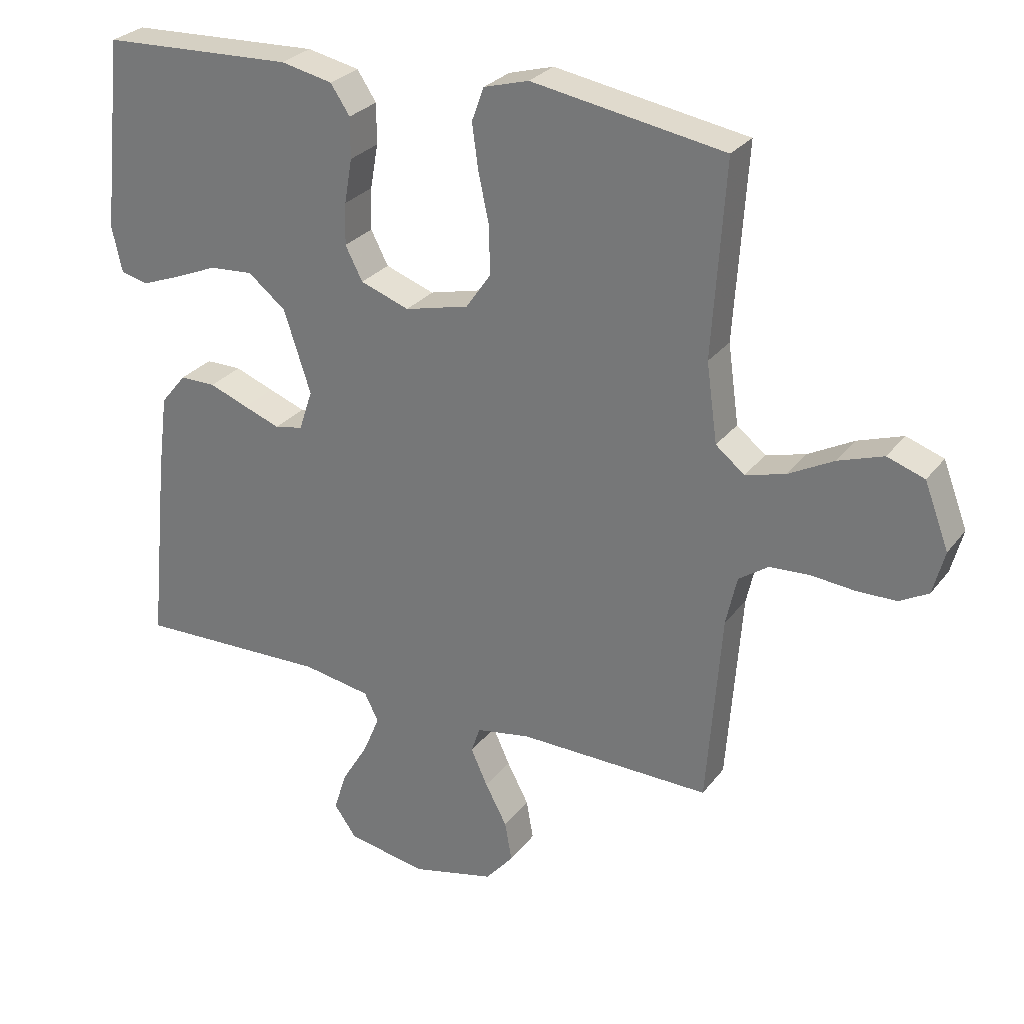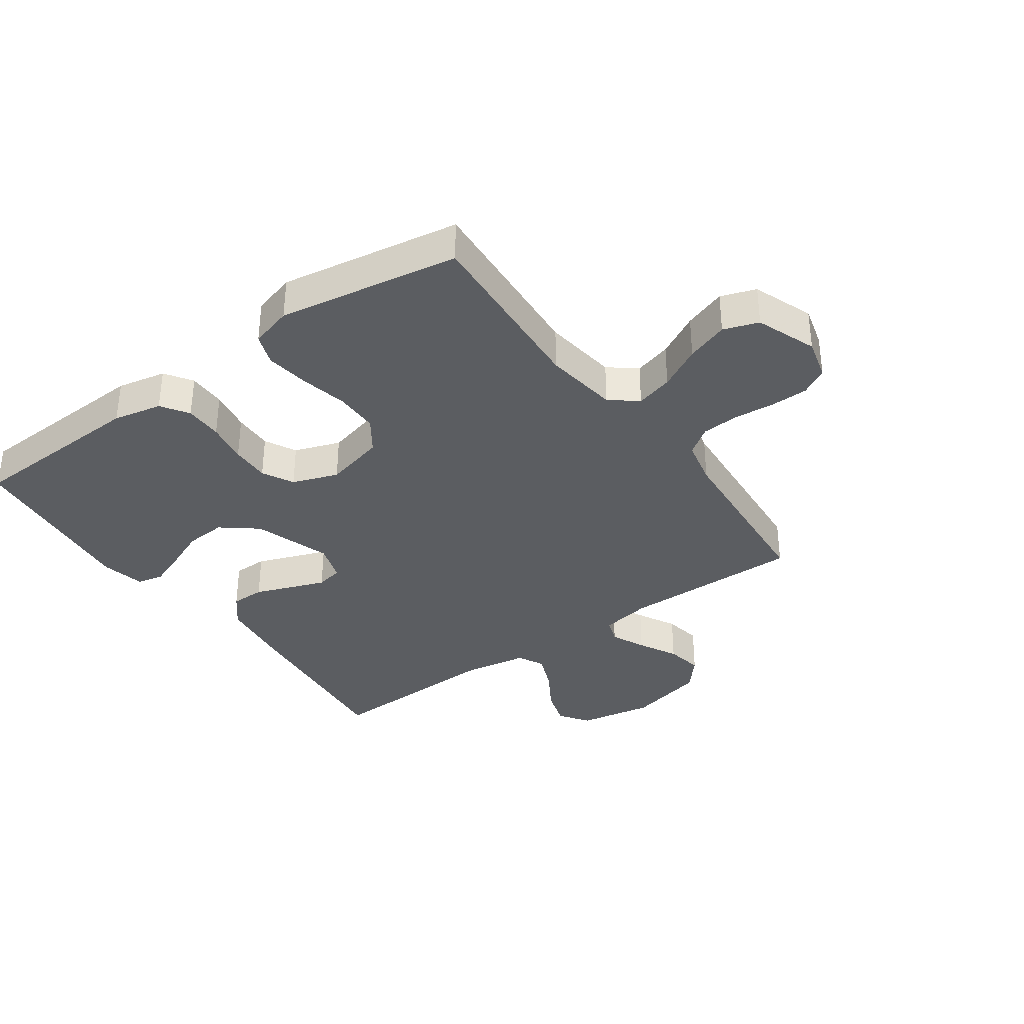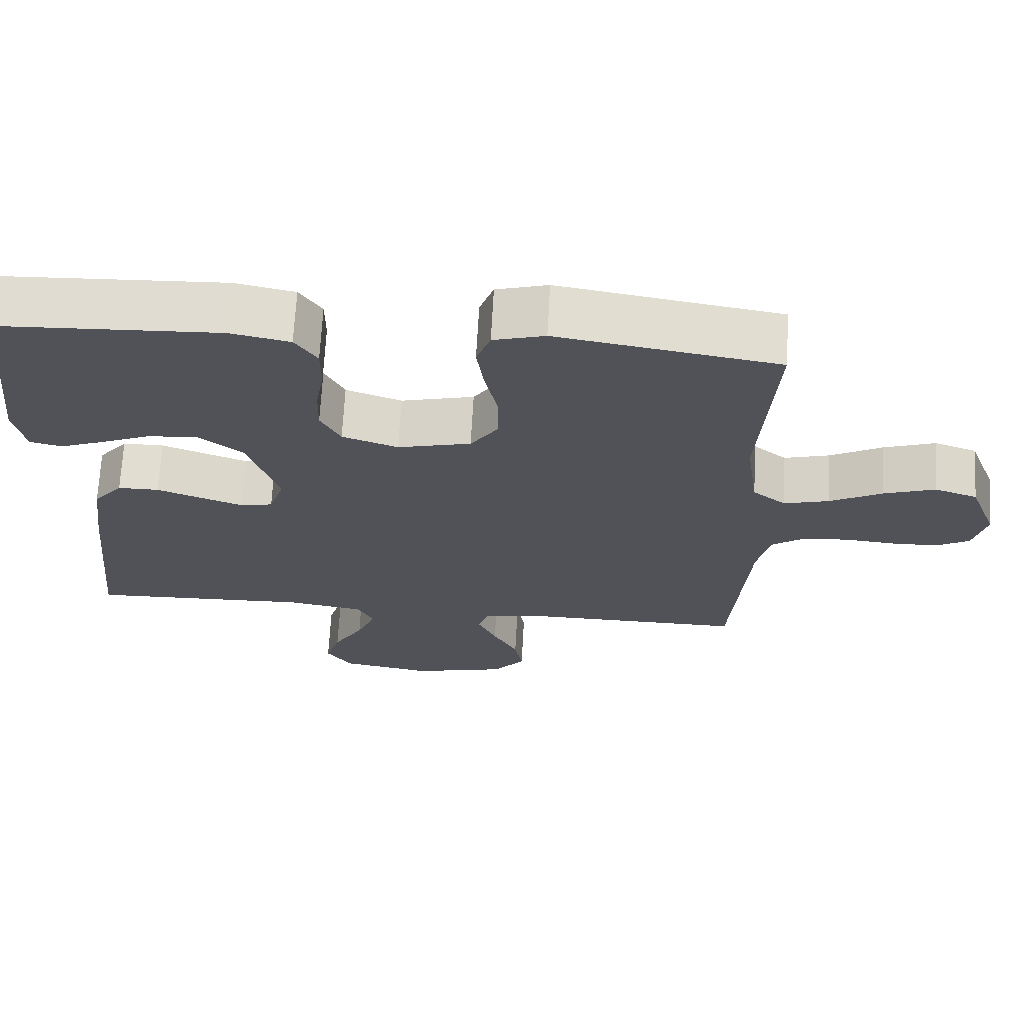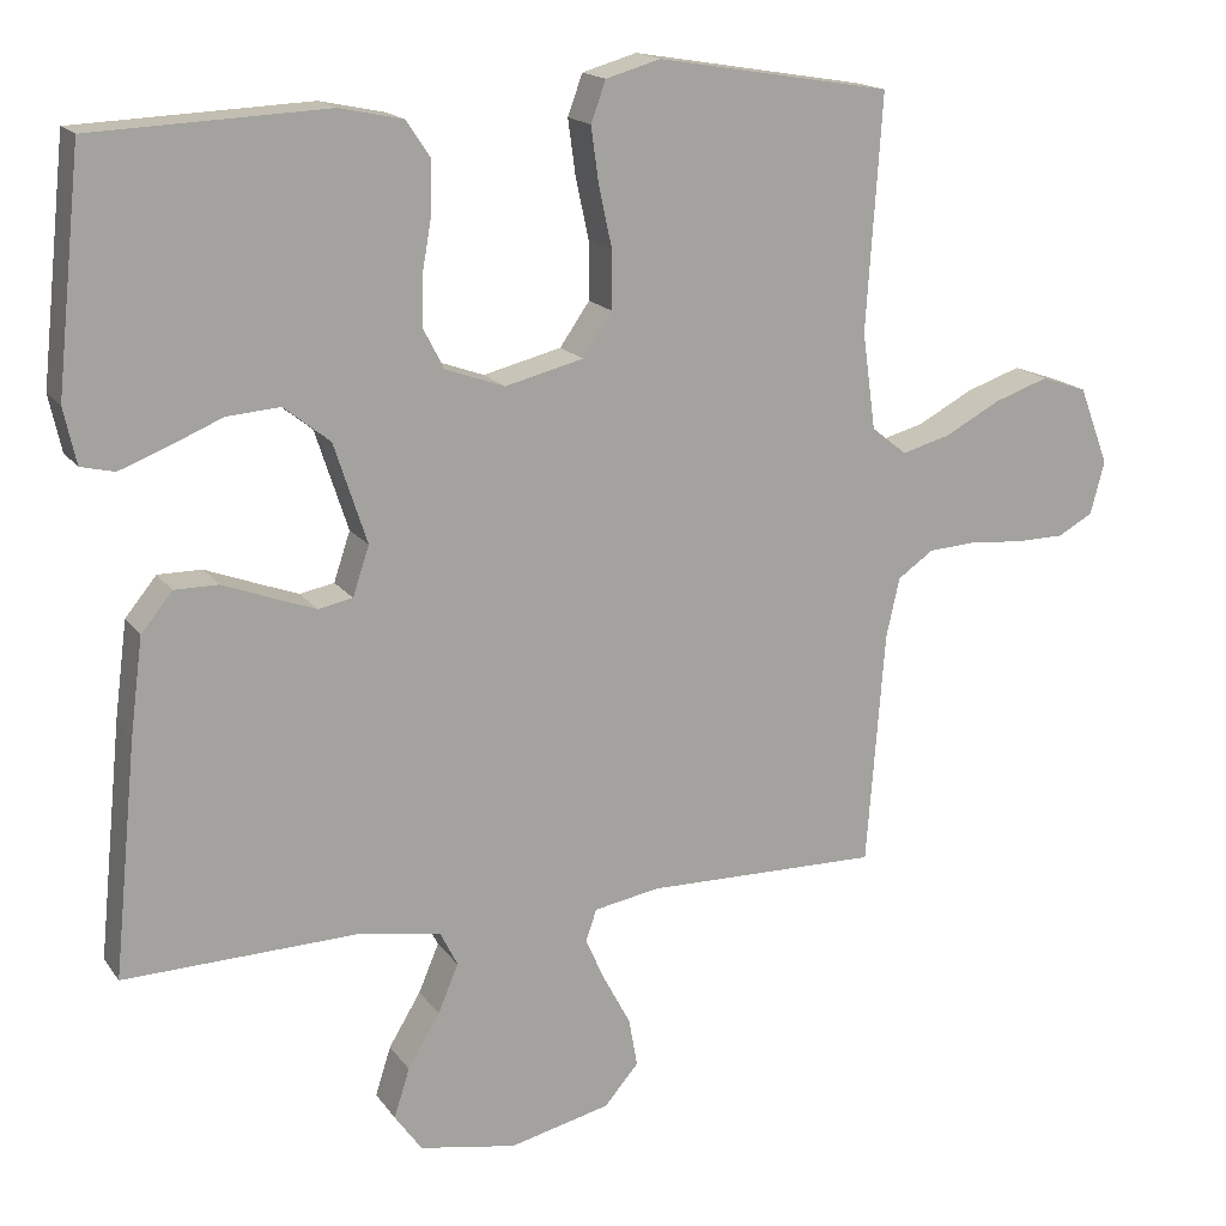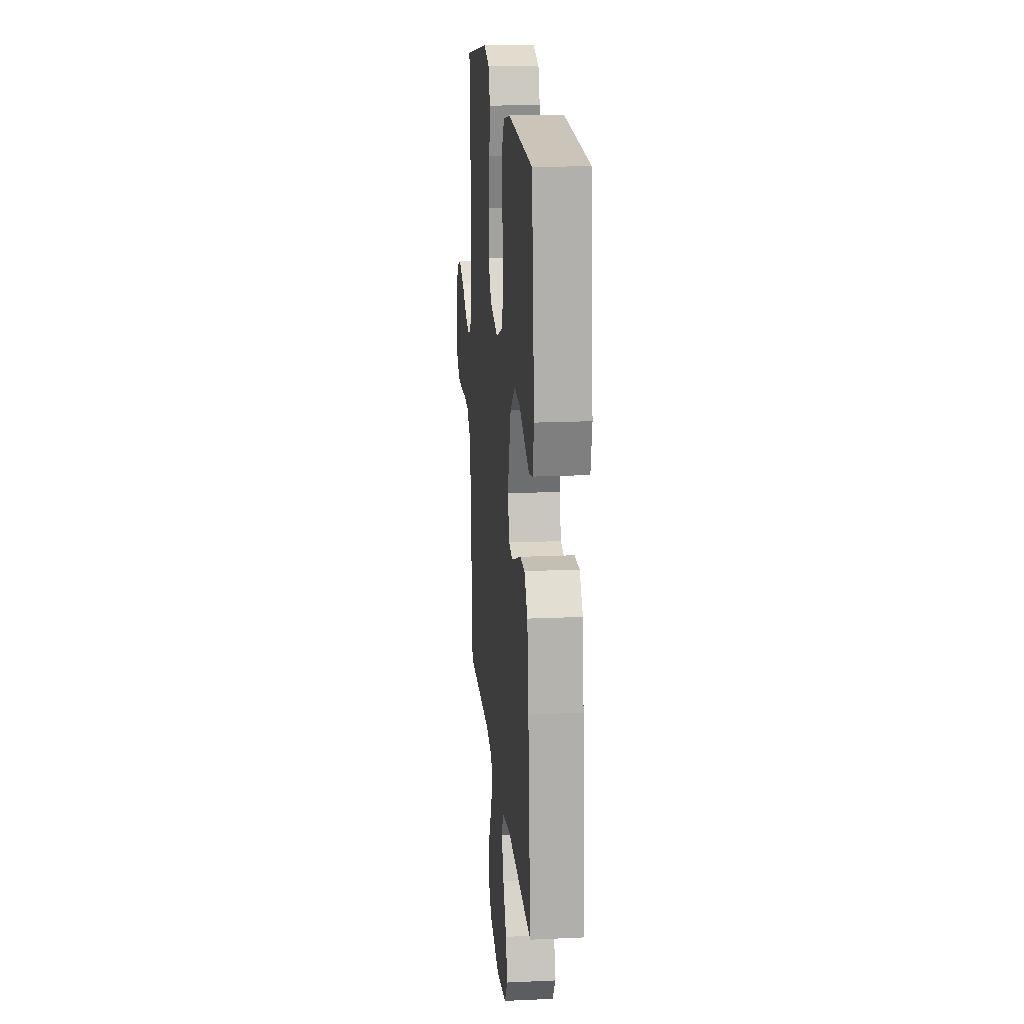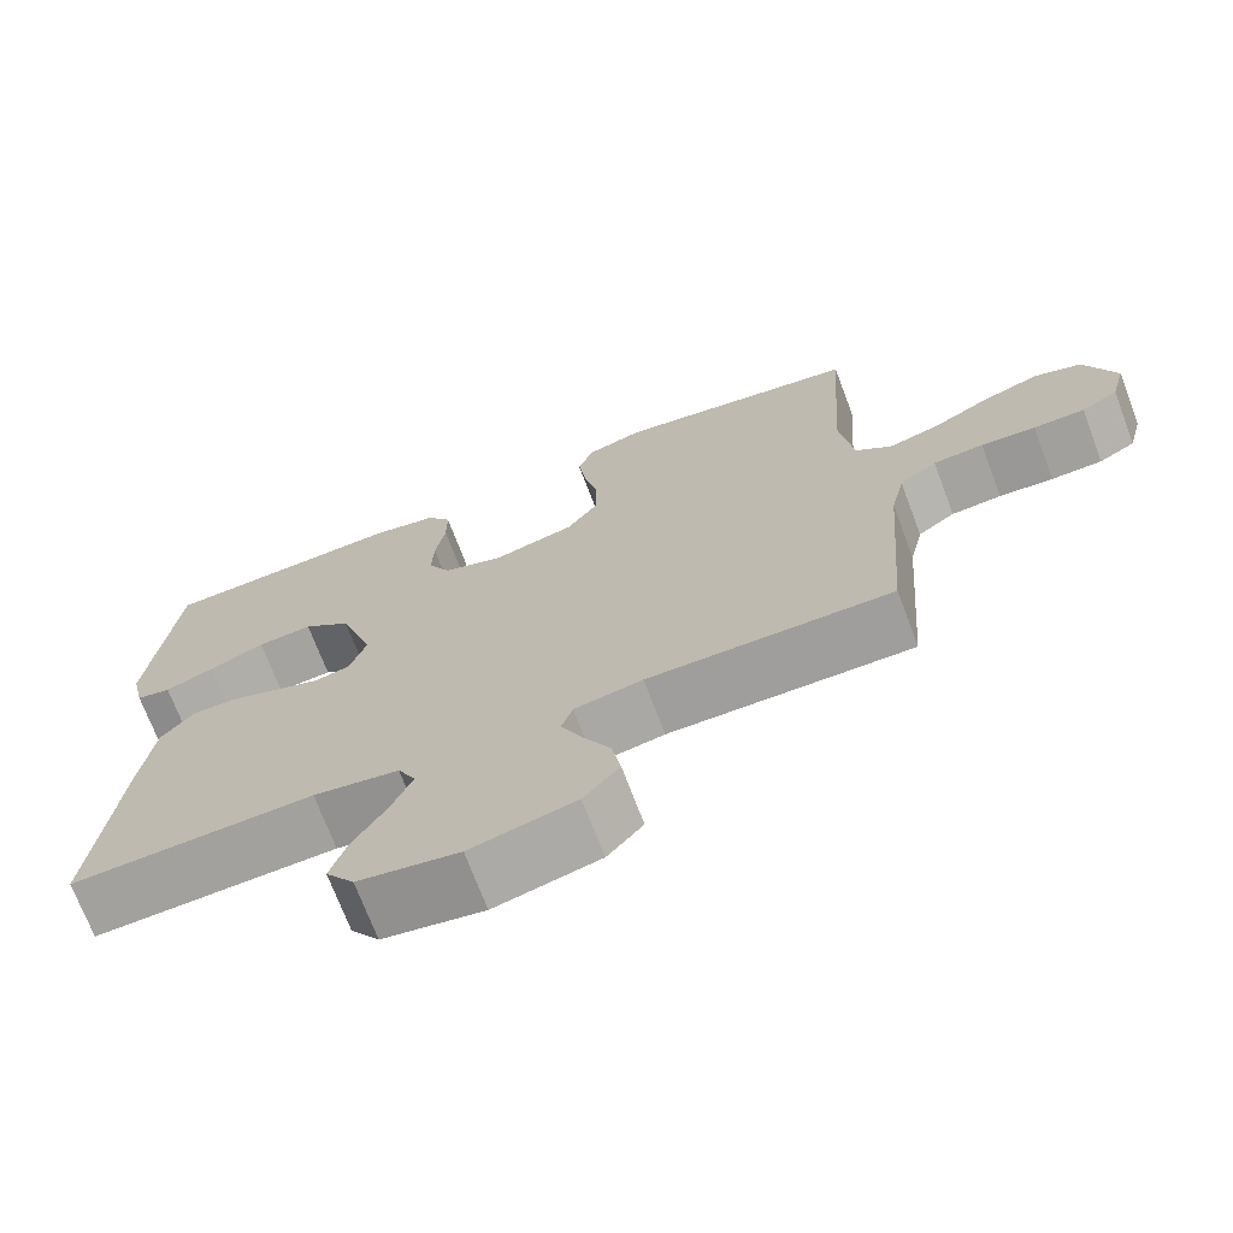
<metadata>
{"format":"obj","ext":"obj","renderer":"f3d","projection":"perspective","resolution":1024,"background":"white","views":[{"elev":27.9,"azim":29.4,"up":"+Z"},{"elev":-35.4,"azim":35.5,"up":"+Y"},{"elev":68.4,"azim":3.1,"up":"+Z"},{"elev":16.7,"azim":-23.6,"up":"+Z"},{"elev":17.9,"azim":-95.1,"up":"+Z"},{"elev":-71.2,"azim":20.7,"up":"+Z"}]}
</metadata>
<code>
v 0.5 0.07 -0.5
v 0.2 0.07 -0.496
v 0.116 0.07 -0.511
v 0.102 0.07 -0.552
v 0.128 0.07 -0.609
v 0.162 0.07 -0.673
v 0.173 0.07 -0.735
v 0.129 0.07 -0.786
v 0 0.07 -0.817
v -0.124 0.07 -0.795
v -0.159 0.07 -0.746
v -0.139 0.07 -0.683
v -0.098 0.07 -0.615
v -0.072 0.07 -0.553
v -0.094 0.07 -0.509
v -0.2 0.07 -0.491
v -0.5 0.07 -0.5
v -0.47 0.07 -0.2
v -0.454 0.07 -0.077
v -0.414 0.07 -0.028
v -0.358 0.07 -0.028
v -0.297 0.07 -0.051
v -0.24 0.07 -0.072
v -0.196 0.07 -0.063
v -0.175 0.07 0
v -0.217 0.07 0.128
v -0.276 0.07 0.175
v -0.344 0.07 0.17
v -0.413 0.07 0.141
v -0.473 0.07 0.118
v -0.516 0.07 0.128
v -0.532 0.07 0.2
v -0.5 0.07 0.5
v -0.2 0.07 0.513
v -0.119 0.07 0.496
v -0.089 0.07 0.451
v -0.089 0.07 0.388
v -0.101 0.07 0.319
v -0.103 0.07 0.254
v -0.076 0.07 0.202
v 0 0.07 0.175
v 0.1 0.07 0.2
v 0.138 0.07 0.255
v 0.138 0.07 0.328
v 0.121 0.07 0.406
v 0.111 0.07 0.478
v 0.13 0.07 0.53
v 0.2 0.07 0.55
v 0.5 0.07 0.5
v 0.48 0.07 0.2
v 0.497 0.07 0.077
v 0.542 0.07 0.041
v 0.604 0.07 0.058
v 0.675 0.07 0.096
v 0.745 0.07 0.12
v 0.803 0.07 0.1
v 0.841 0.07 0
v 0.823 0.07 -0.068
v 0.778 0.07 -0.093
v 0.715 0.07 -0.094
v 0.648 0.07 -0.088
v 0.586 0.07 -0.092
v 0.54 0.07 -0.124
v 0.523 0.07 -0.2
v 0.5 0 -0.5
v 0.2 0 -0.496
v 0.116 0 -0.511
v 0.102 0 -0.552
v 0.128 0 -0.609
v 0.162 0 -0.673
v 0.173 0 -0.735
v 0.129 0 -0.786
v 0 0 -0.817
v -0.124 0 -0.795
v -0.159 0 -0.746
v -0.139 0 -0.683
v -0.098 0 -0.615
v -0.072 0 -0.553
v -0.094 0 -0.509
v -0.2 0 -0.491
v -0.5 0 -0.5
v -0.47 0 -0.2
v -0.454 0 -0.077
v -0.414 0 -0.028
v -0.358 0 -0.028
v -0.297 0 -0.051
v -0.24 0 -0.072
v -0.196 0 -0.063
v -0.175 0 0
v -0.217 0 0.128
v -0.276 0 0.175
v -0.344 0 0.17
v -0.413 0 0.141
v -0.473 0 0.118
v -0.516 0 0.128
v -0.532 0 0.2
v -0.5 0 0.5
v -0.2 0 0.513
v -0.119 0 0.496
v -0.089 0 0.451
v -0.089 0 0.388
v -0.101 0 0.319
v -0.103 0 0.254
v -0.076 0 0.202
v 0 0 0.175
v 0.1 0 0.2
v 0.138 0 0.255
v 0.138 0 0.328
v 0.121 0 0.406
v 0.111 0 0.478
v 0.13 0 0.53
v 0.2 0 0.55
v 0.5 0 0.5
v 0.48 0 0.2
v 0.497 0 0.077
v 0.542 0 0.041
v 0.604 0 0.058
v 0.675 0 0.096
v 0.745 0 0.12
v 0.803 0 0.1
v 0.841 0 0
v 0.823 0 -0.068
v 0.778 0 -0.093
v 0.715 0 -0.094
v 0.648 0 -0.088
v 0.586 0 -0.092
v 0.54 0 -0.124
v 0.523 0 -0.2
f 59 60 61
f 58 59 61
f 57 58 61
f 56 57 61
f 55 56 61
f 54 55 61
f 53 54 61
f 52 53 61 62
f 51 52 62 63
f 48 49 50
f 47 48 50
f 46 47 50
f 45 46 50
f 44 45 50
f 43 44 50 51
f 51 63 64
f 43 51 64
f 42 43 64
f 36 37 38
f 35 36 38
f 34 35 38
f 33 34 38
f 32 33 38
f 31 32 38
f 30 31 38
f 29 30 38
f 28 29 38
f 27 28 38 39
f 26 27 39 40
f 20 21 22
f 19 20 22
f 18 19 22
f 17 18 22
f 16 17 22
f 15 16 22 23
f 14 15 23 24
f 11 12 13
f 10 11 13
f 9 10 13
f 8 9 13
f 7 8 13
f 6 7 13
f 5 6 13
f 4 5 13 14
f 14 24 25
f 4 14 25
f 3 4 25
f 64 1 2
f 42 64 2
f 41 42 2
f 26 40 41
f 25 26 41
f 3 25 41
f 2 3 41
f 125 124 123
f 125 123 122
f 125 122 121
f 125 121 120
f 125 120 119
f 125 119 118
f 125 118 117
f 126 125 117 116
f 127 126 116 115
f 114 113 112
f 114 112 111
f 114 111 110
f 114 110 109
f 114 109 108
f 115 114 108 107
f 128 127 115
f 128 115 107
f 128 107 106
f 102 101 100
f 102 100 99
f 102 99 98
f 102 98 97
f 102 97 96
f 102 96 95
f 102 95 94
f 102 94 93
f 102 93 92
f 103 102 92 91
f 104 103 91 90
f 86 85 84
f 86 84 83
f 86 83 82
f 86 82 81
f 86 81 80
f 87 86 80 79
f 88 87 79 78
f 77 76 75
f 77 75 74
f 77 74 73
f 77 73 72
f 77 72 71
f 77 71 70
f 77 70 69
f 78 77 69 68
f 89 88 78
f 89 78 68
f 89 68 67
f 66 65 128
f 66 128 106
f 66 106 105
f 105 104 90
f 105 90 89
f 105 89 67
f 105 67 66
f 1 65 66 2
f 2 66 67 3
f 3 67 68 4
f 4 68 69 5
f 5 69 70 6
f 6 70 71 7
f 7 71 72 8
f 8 72 73 9
f 9 73 74 10
f 10 74 75 11
f 11 75 76 12
f 12 76 77 13
f 13 77 78 14
f 14 78 79 15
f 15 79 80 16
f 16 80 81 17
f 17 81 82 18
f 18 82 83 19
f 19 83 84 20
f 20 84 85 21
f 21 85 86 22
f 22 86 87 23
f 23 87 88 24
f 24 88 89 25
f 25 89 90 26
f 26 90 91 27
f 27 91 92 28
f 28 92 93 29
f 29 93 94 30
f 30 94 95 31
f 31 95 96 32
f 32 96 97 33
f 33 97 98 34
f 34 98 99 35
f 35 99 100 36
f 36 100 101 37
f 37 101 102 38
f 38 102 103 39
f 39 103 104 40
f 40 104 105 41
f 41 105 106 42
f 42 106 107 43
f 43 107 108 44
f 44 108 109 45
f 45 109 110 46
f 46 110 111 47
f 47 111 112 48
f 48 112 113 49
f 49 113 114 50
f 50 114 115 51
f 51 115 116 52
f 52 116 117 53
f 53 117 118 54
f 54 118 119 55
f 55 119 120 56
f 56 120 121 57
f 57 121 122 58
f 58 122 123 59
f 59 123 124 60
f 60 124 125 61
f 61 125 126 62
f 62 126 127 63
f 63 127 128 64
f 64 128 65 1

</code>
